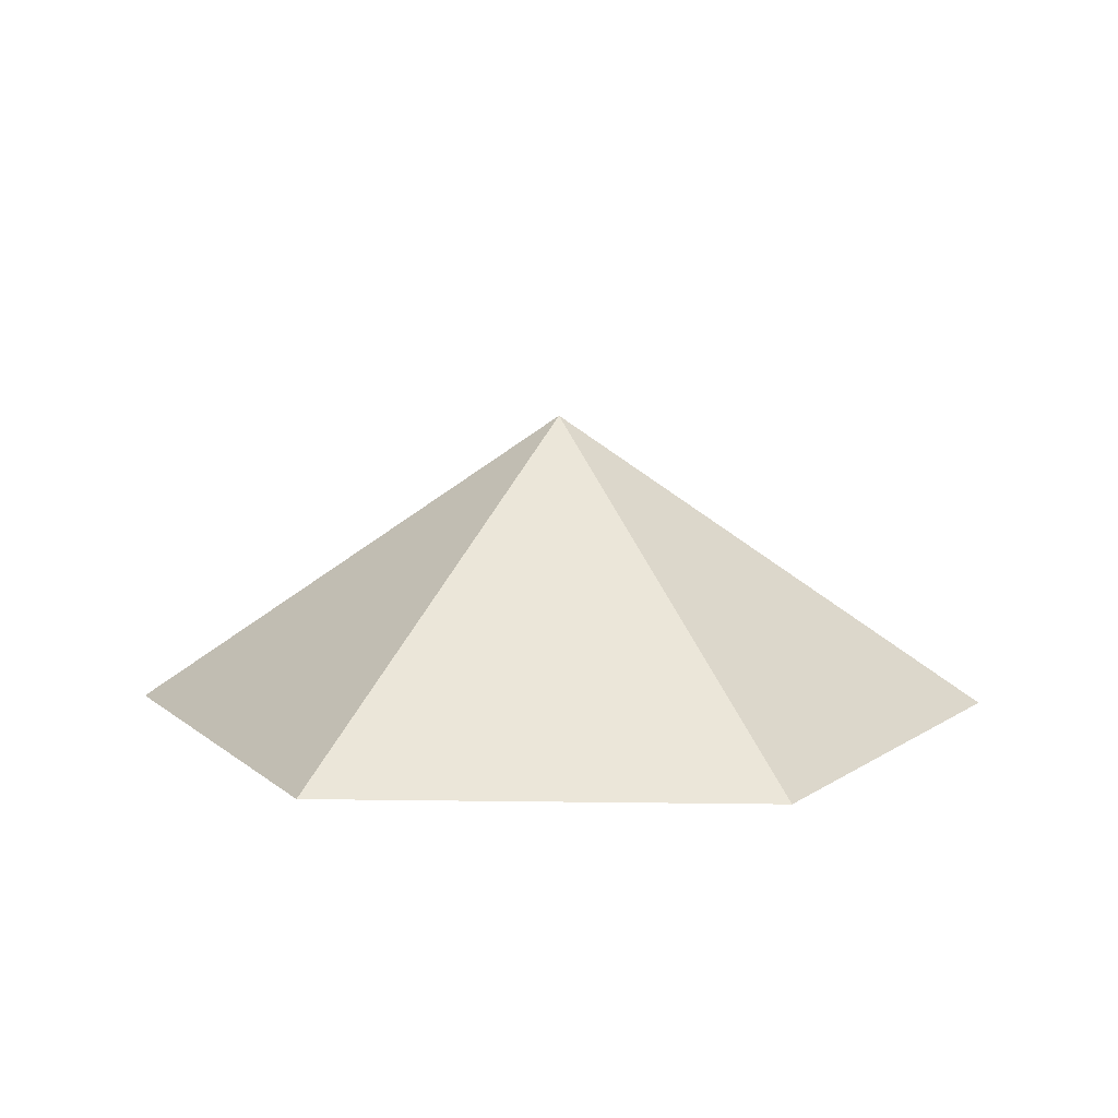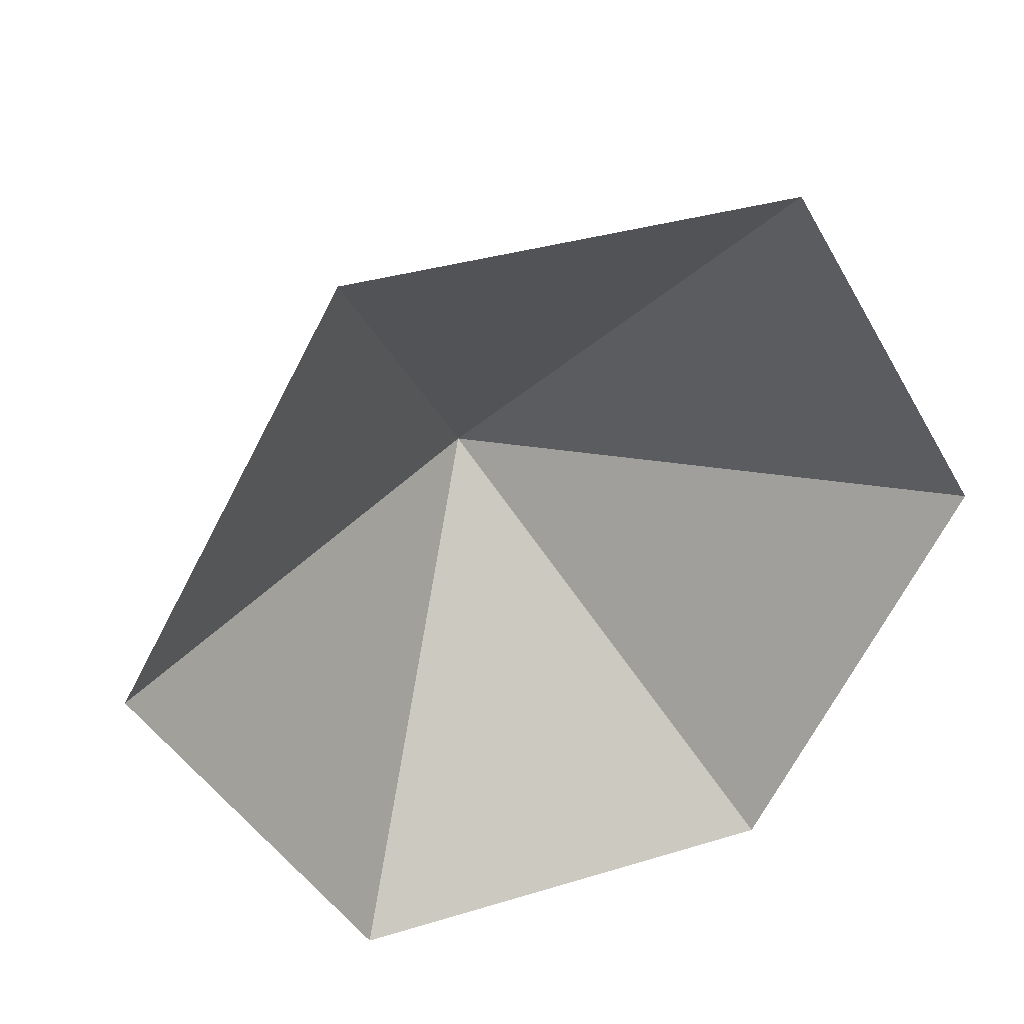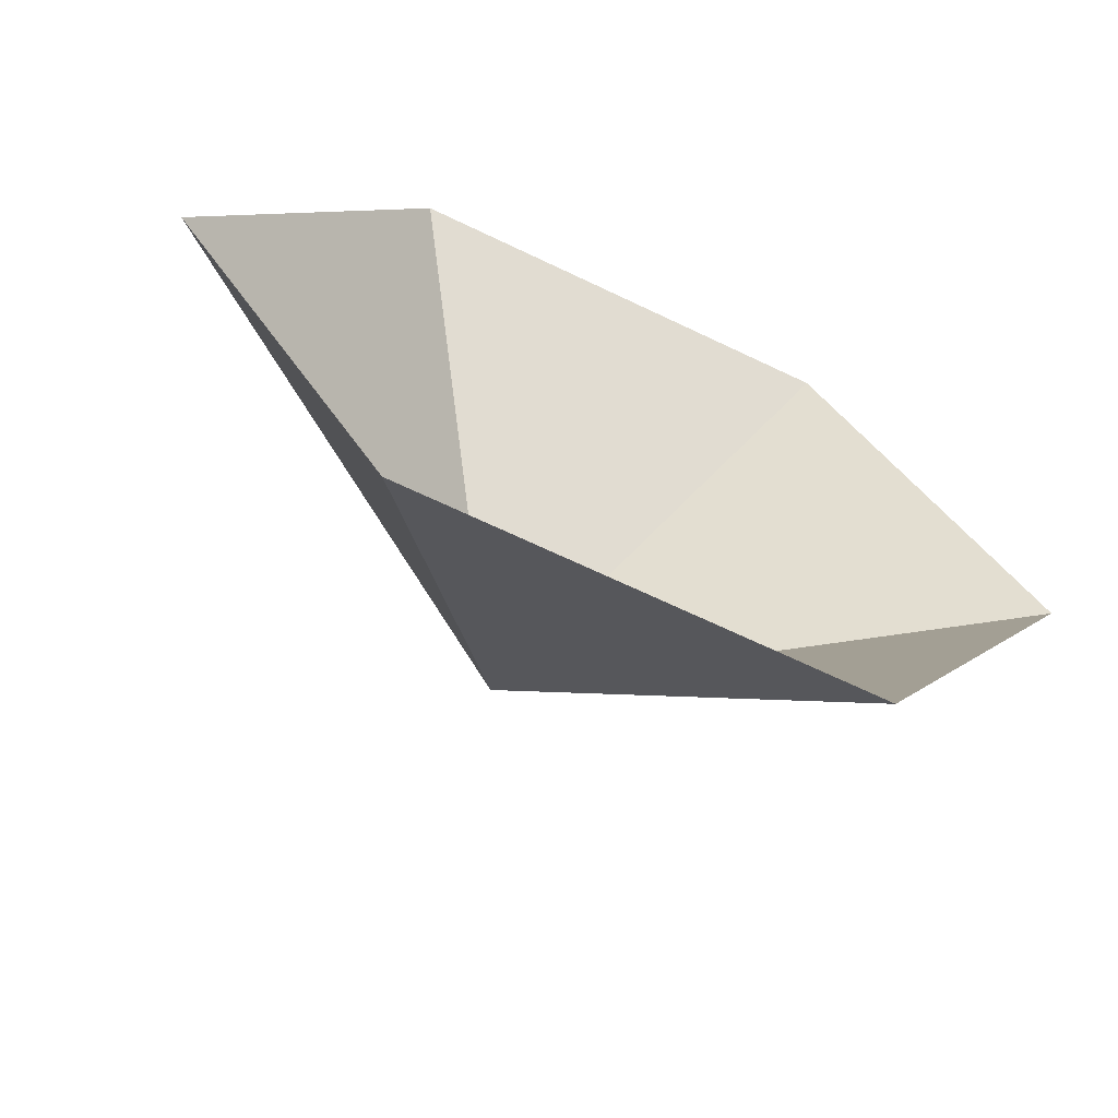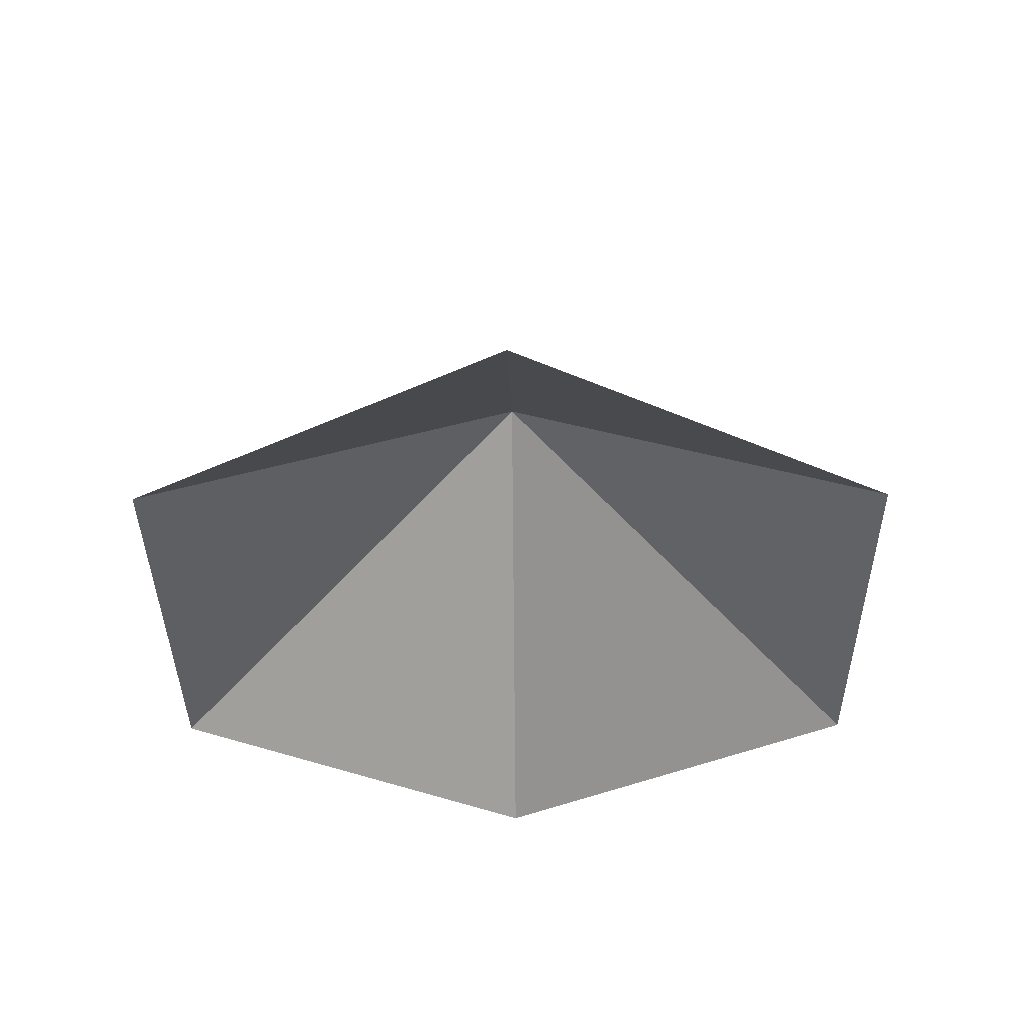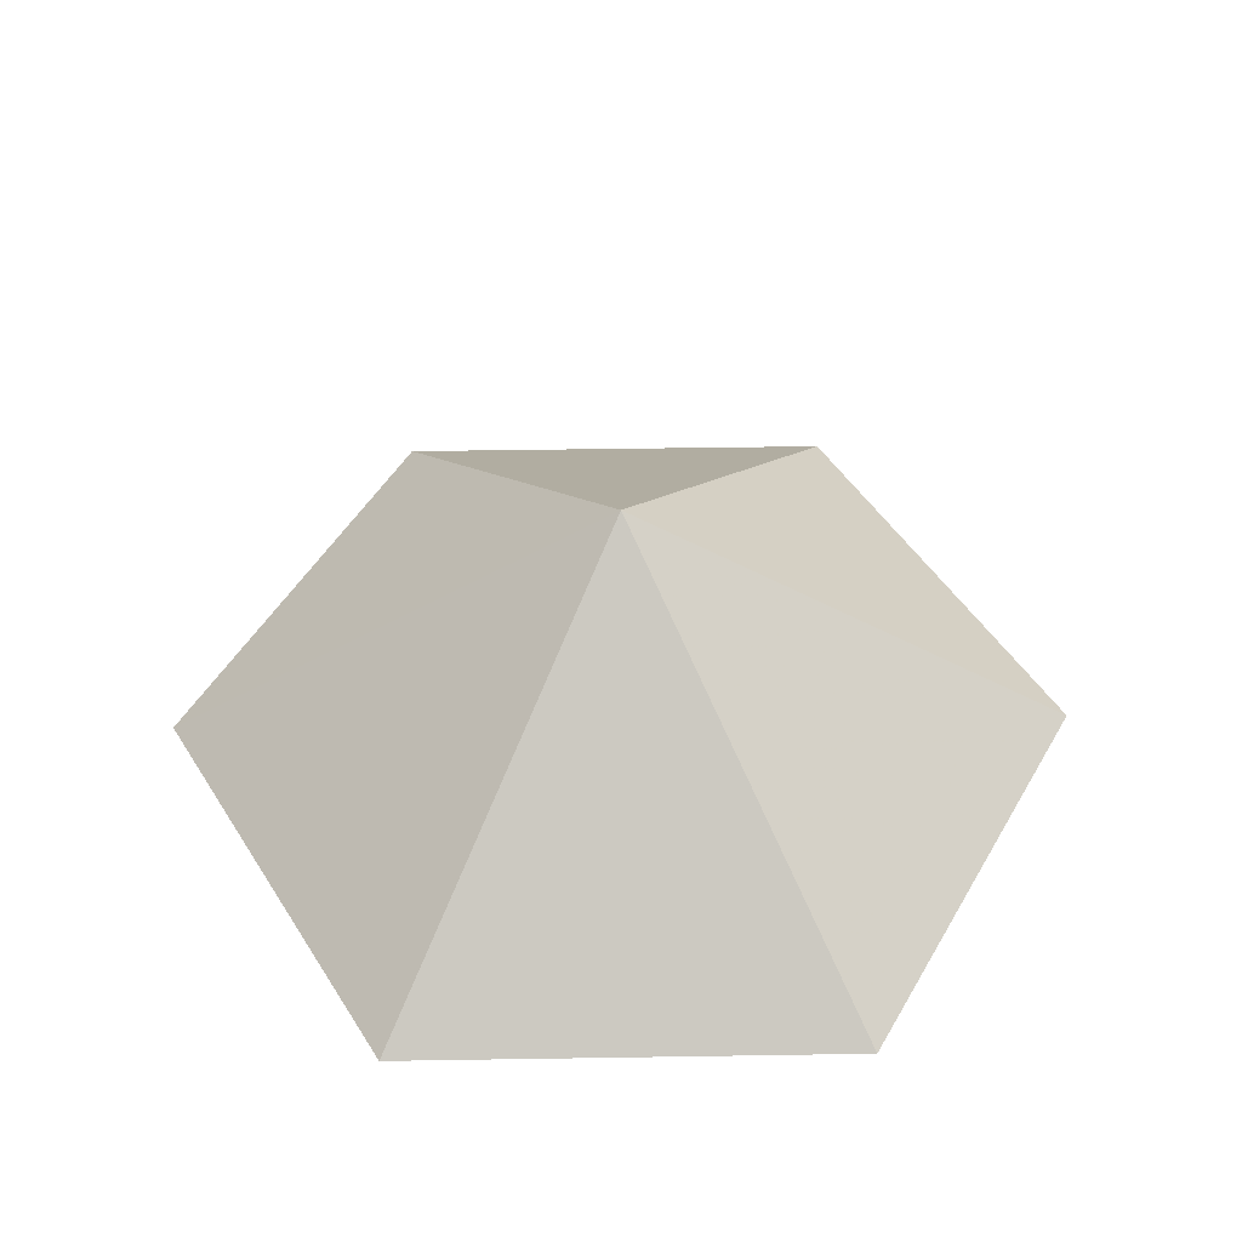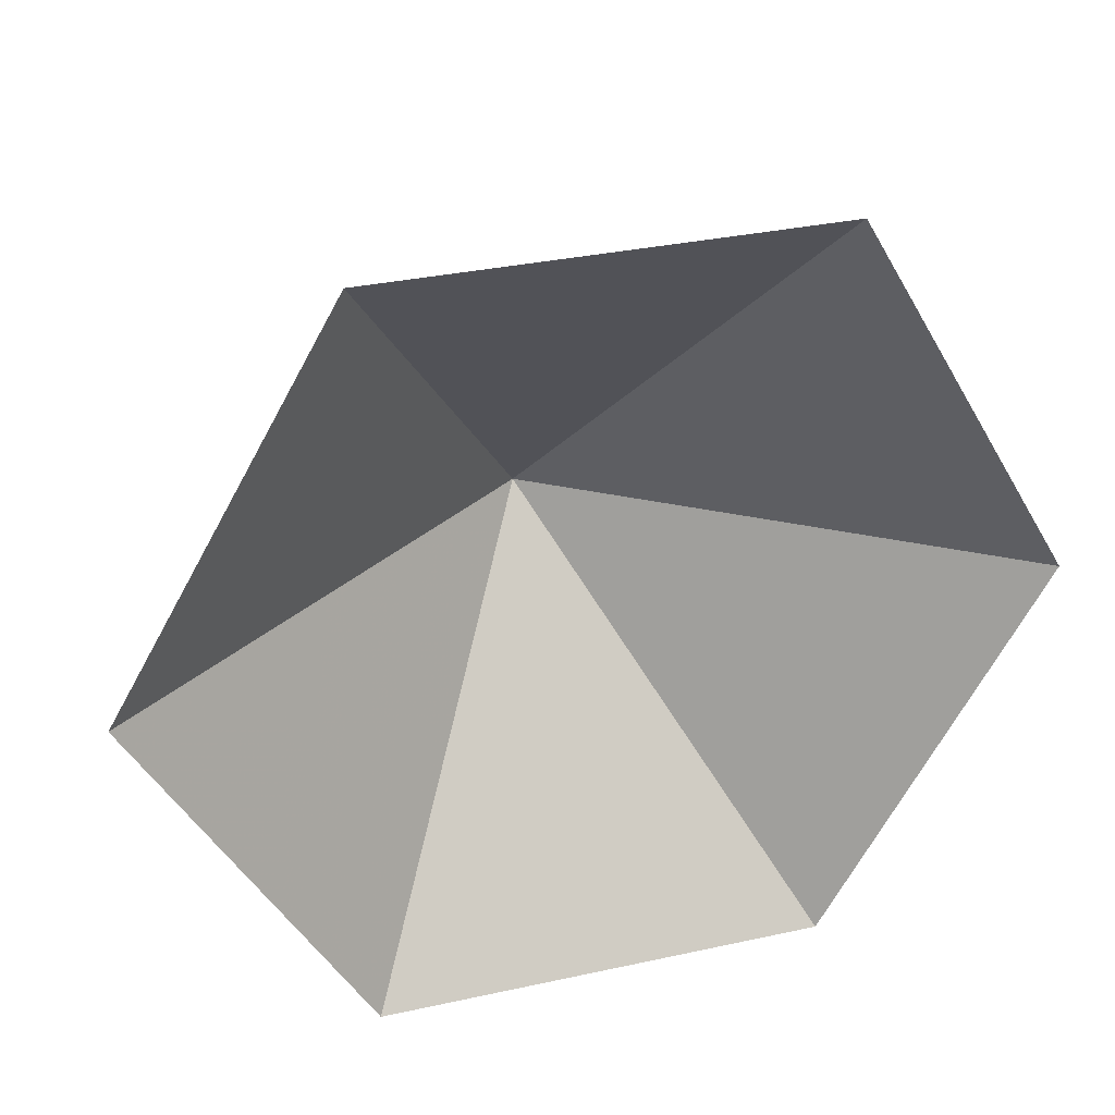
<metadata>
{"format":"obj","ext":"obj","renderer":"f3d","projection":"perspective","resolution":1024,"background":"white","views":[{"elev":10.2,"azim":-177.9,"up":"+Z"},{"elev":34.3,"azim":157.6,"up":"+Y"},{"elev":-66.8,"azim":154.3,"up":"+Y"},{"elev":-37.6,"azim":-29.4,"up":"+Z"},{"elev":48.7,"azim":179.0,"up":"+Z"},{"elev":32.5,"azim":163.0,"up":"+Y"}]}
</metadata>
<code>
v 0 0 0
v 3.104 0 0
v 4.655 2.688 0
v 3.104 5.375 0
v 0 5.375 0
v -1.552 2.688 0
v 1.552 2.688 2.119
f 1 2 7
f 2 3 7
f 3 4 7
f 4 5 7
f 5 6 7
f 6 1 7

</code>
